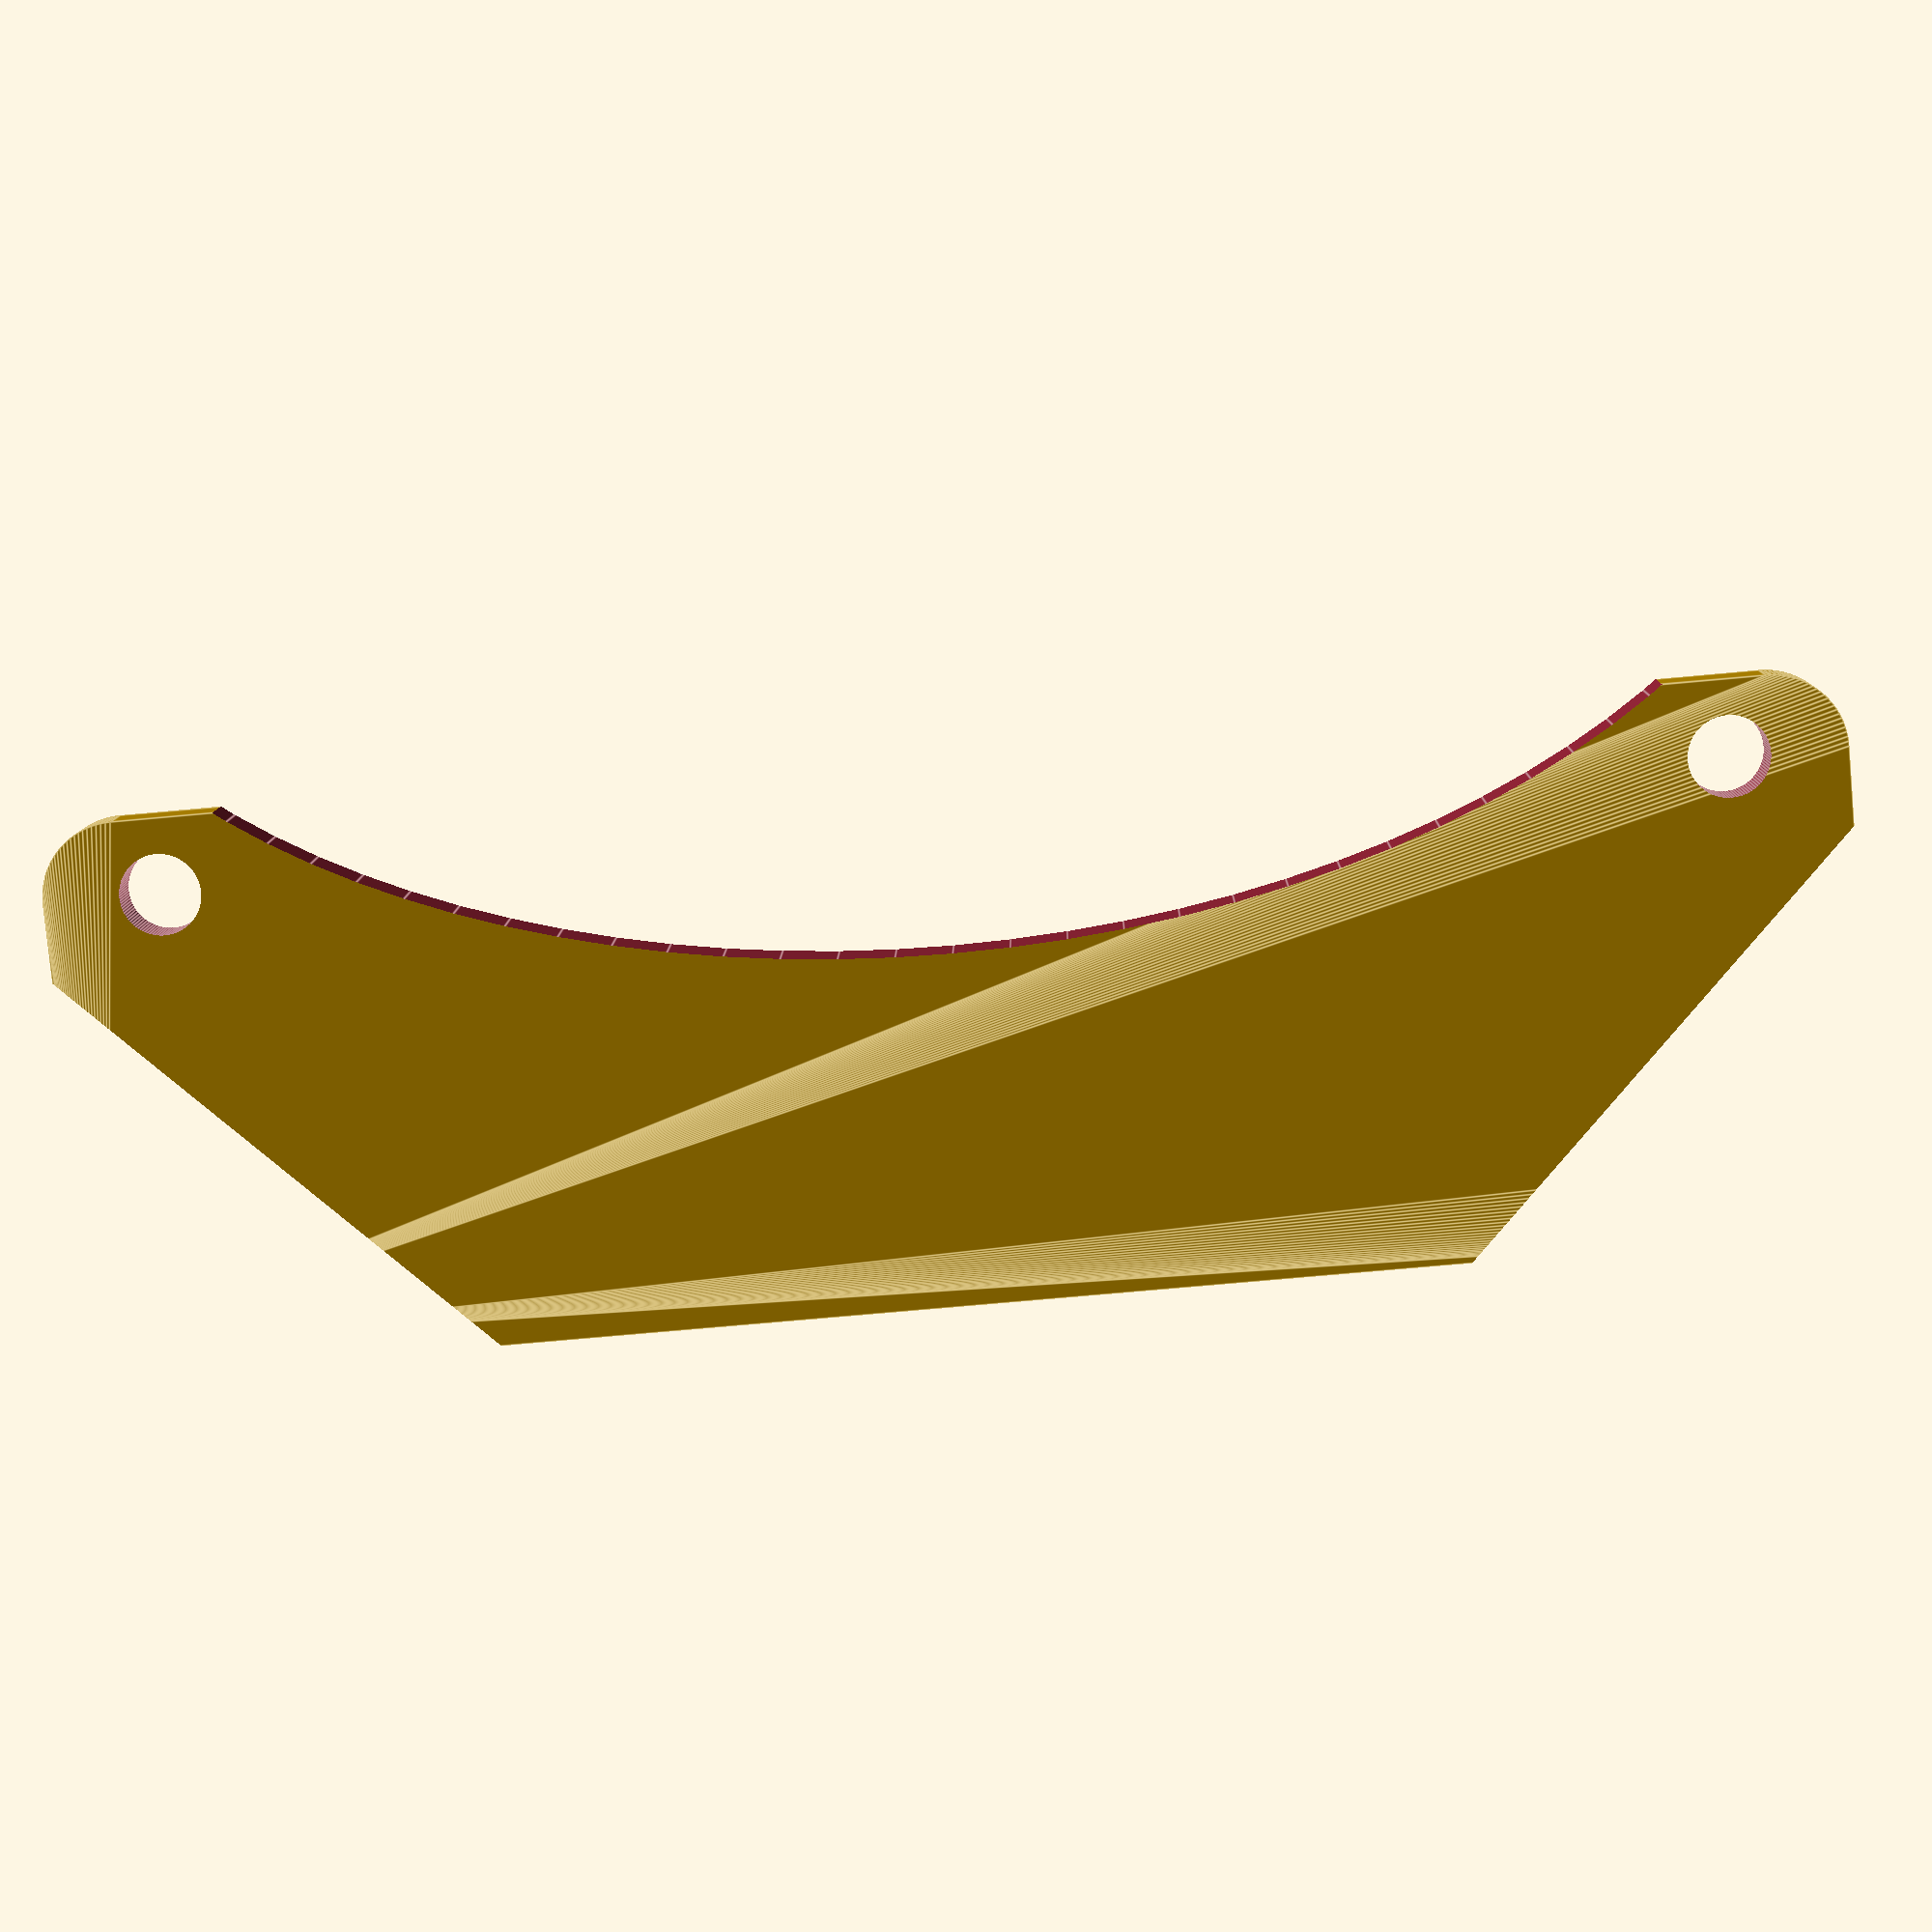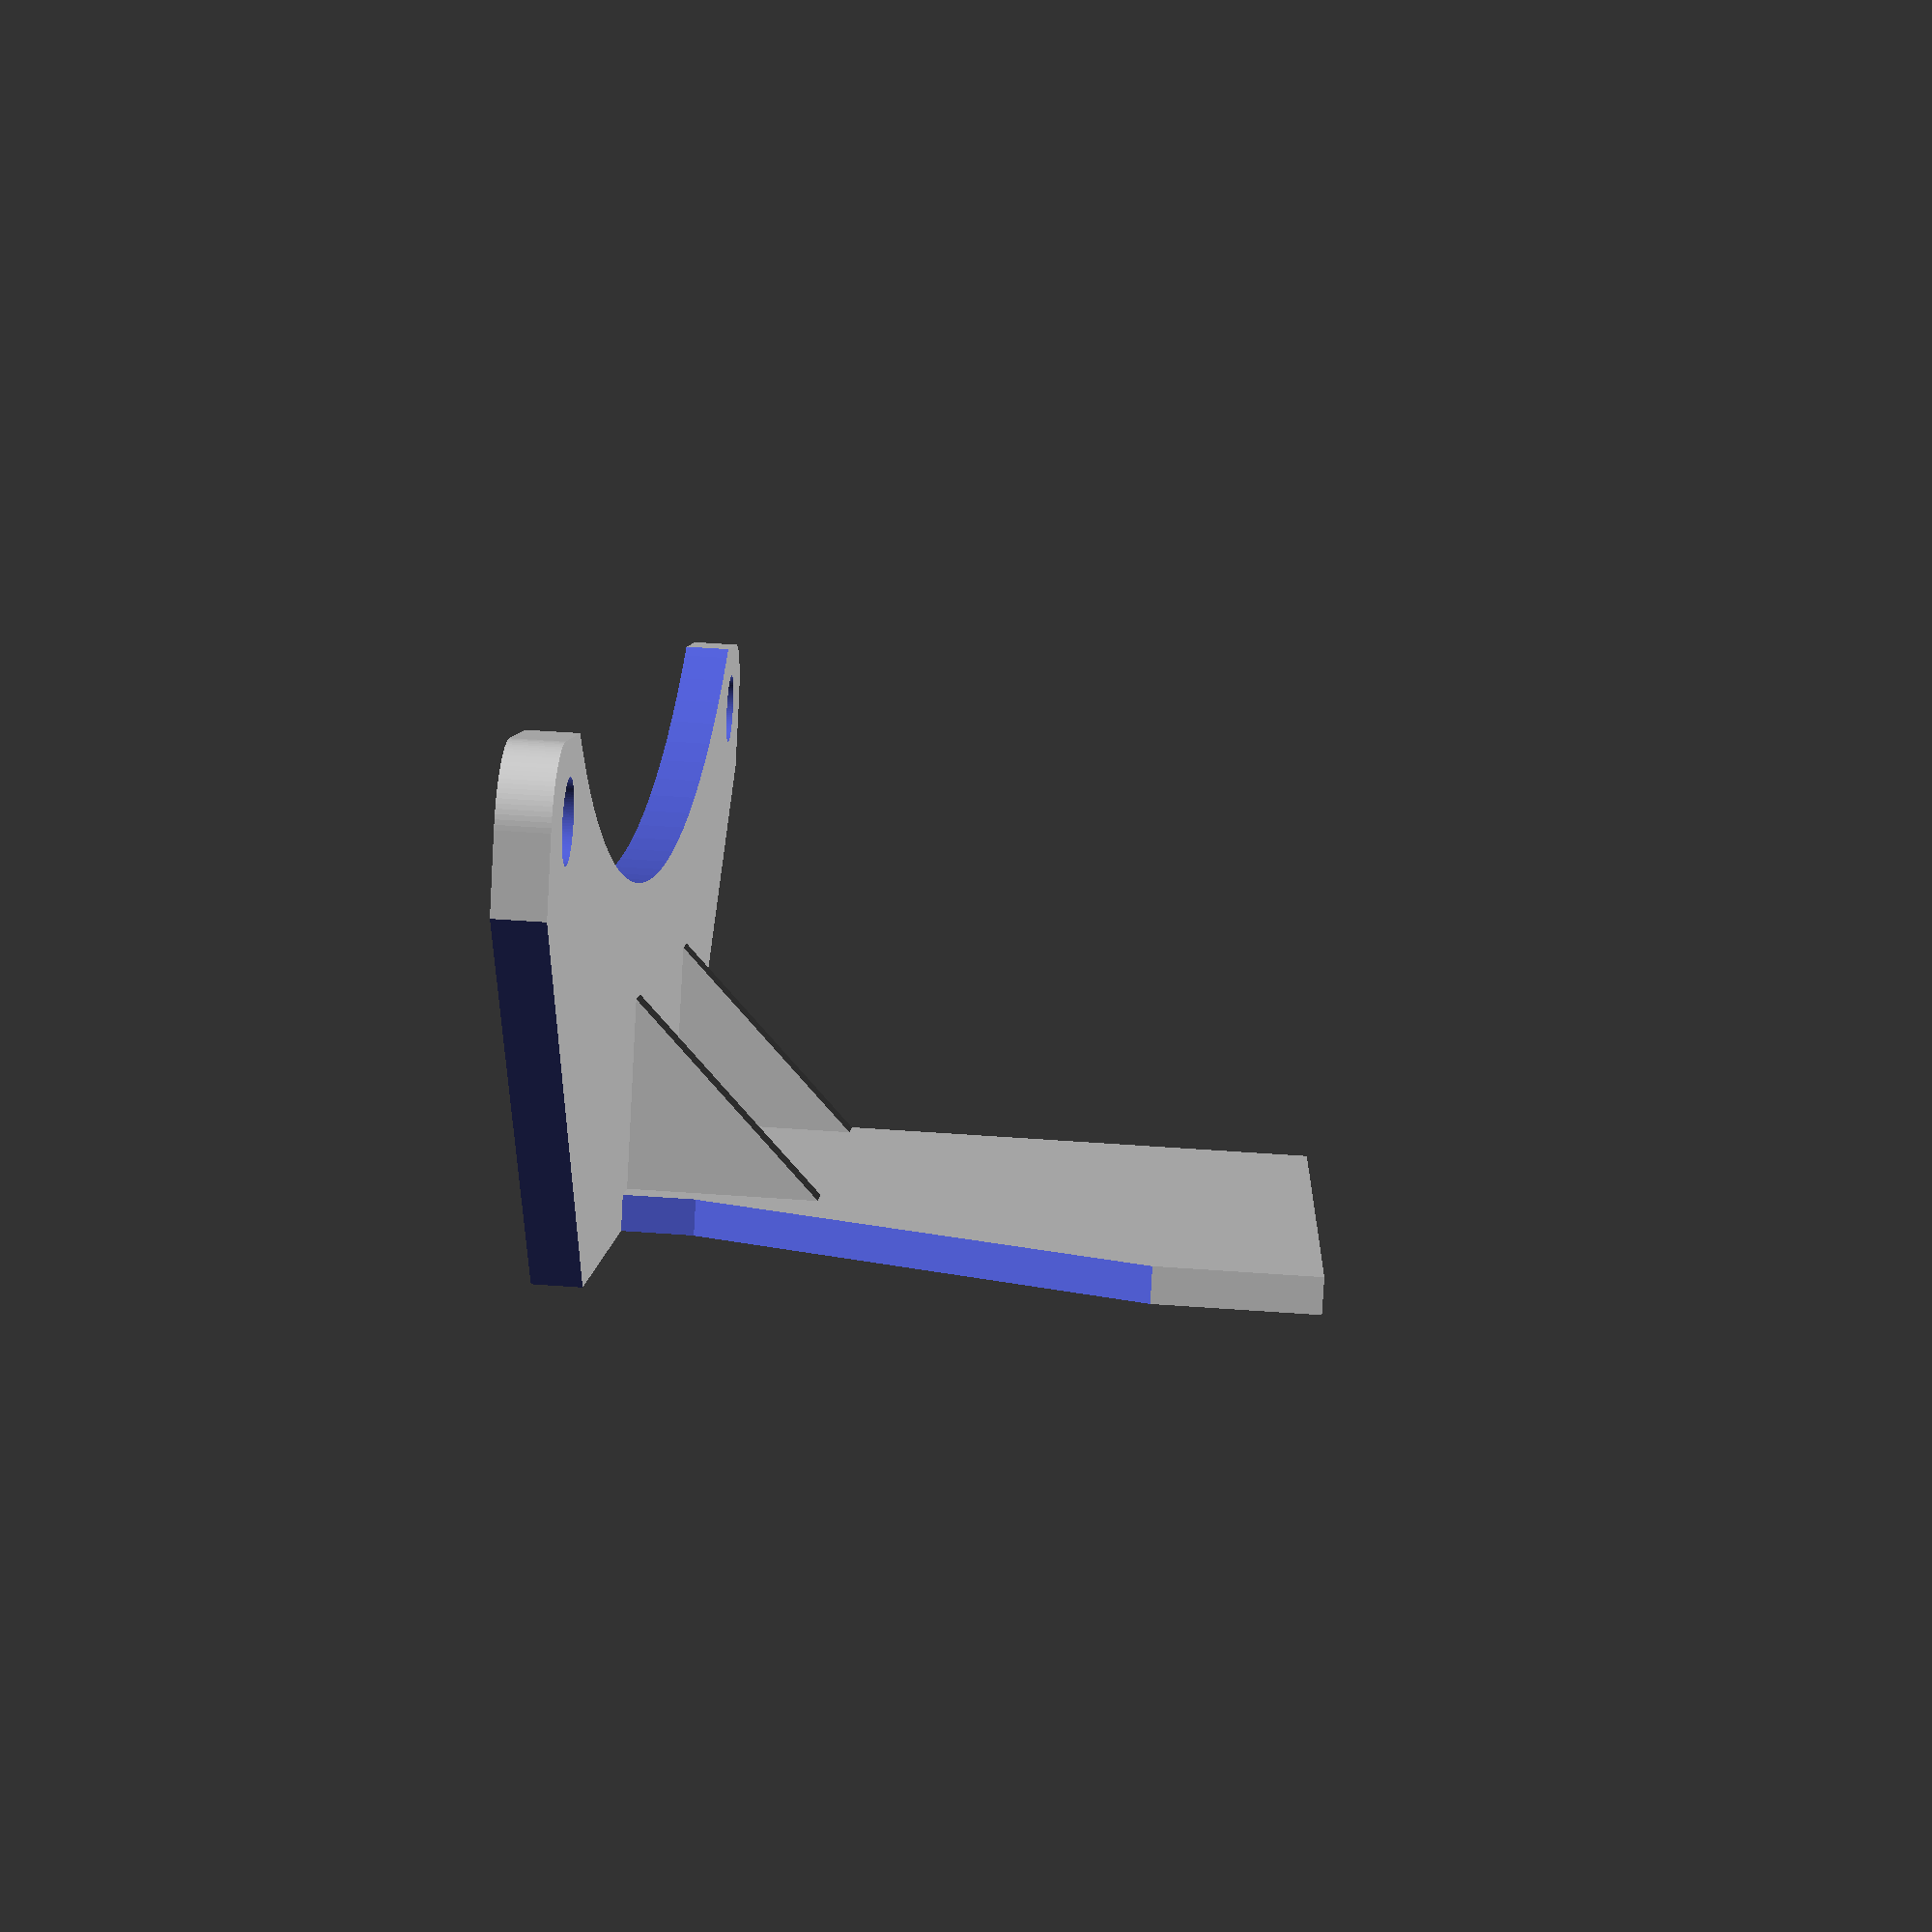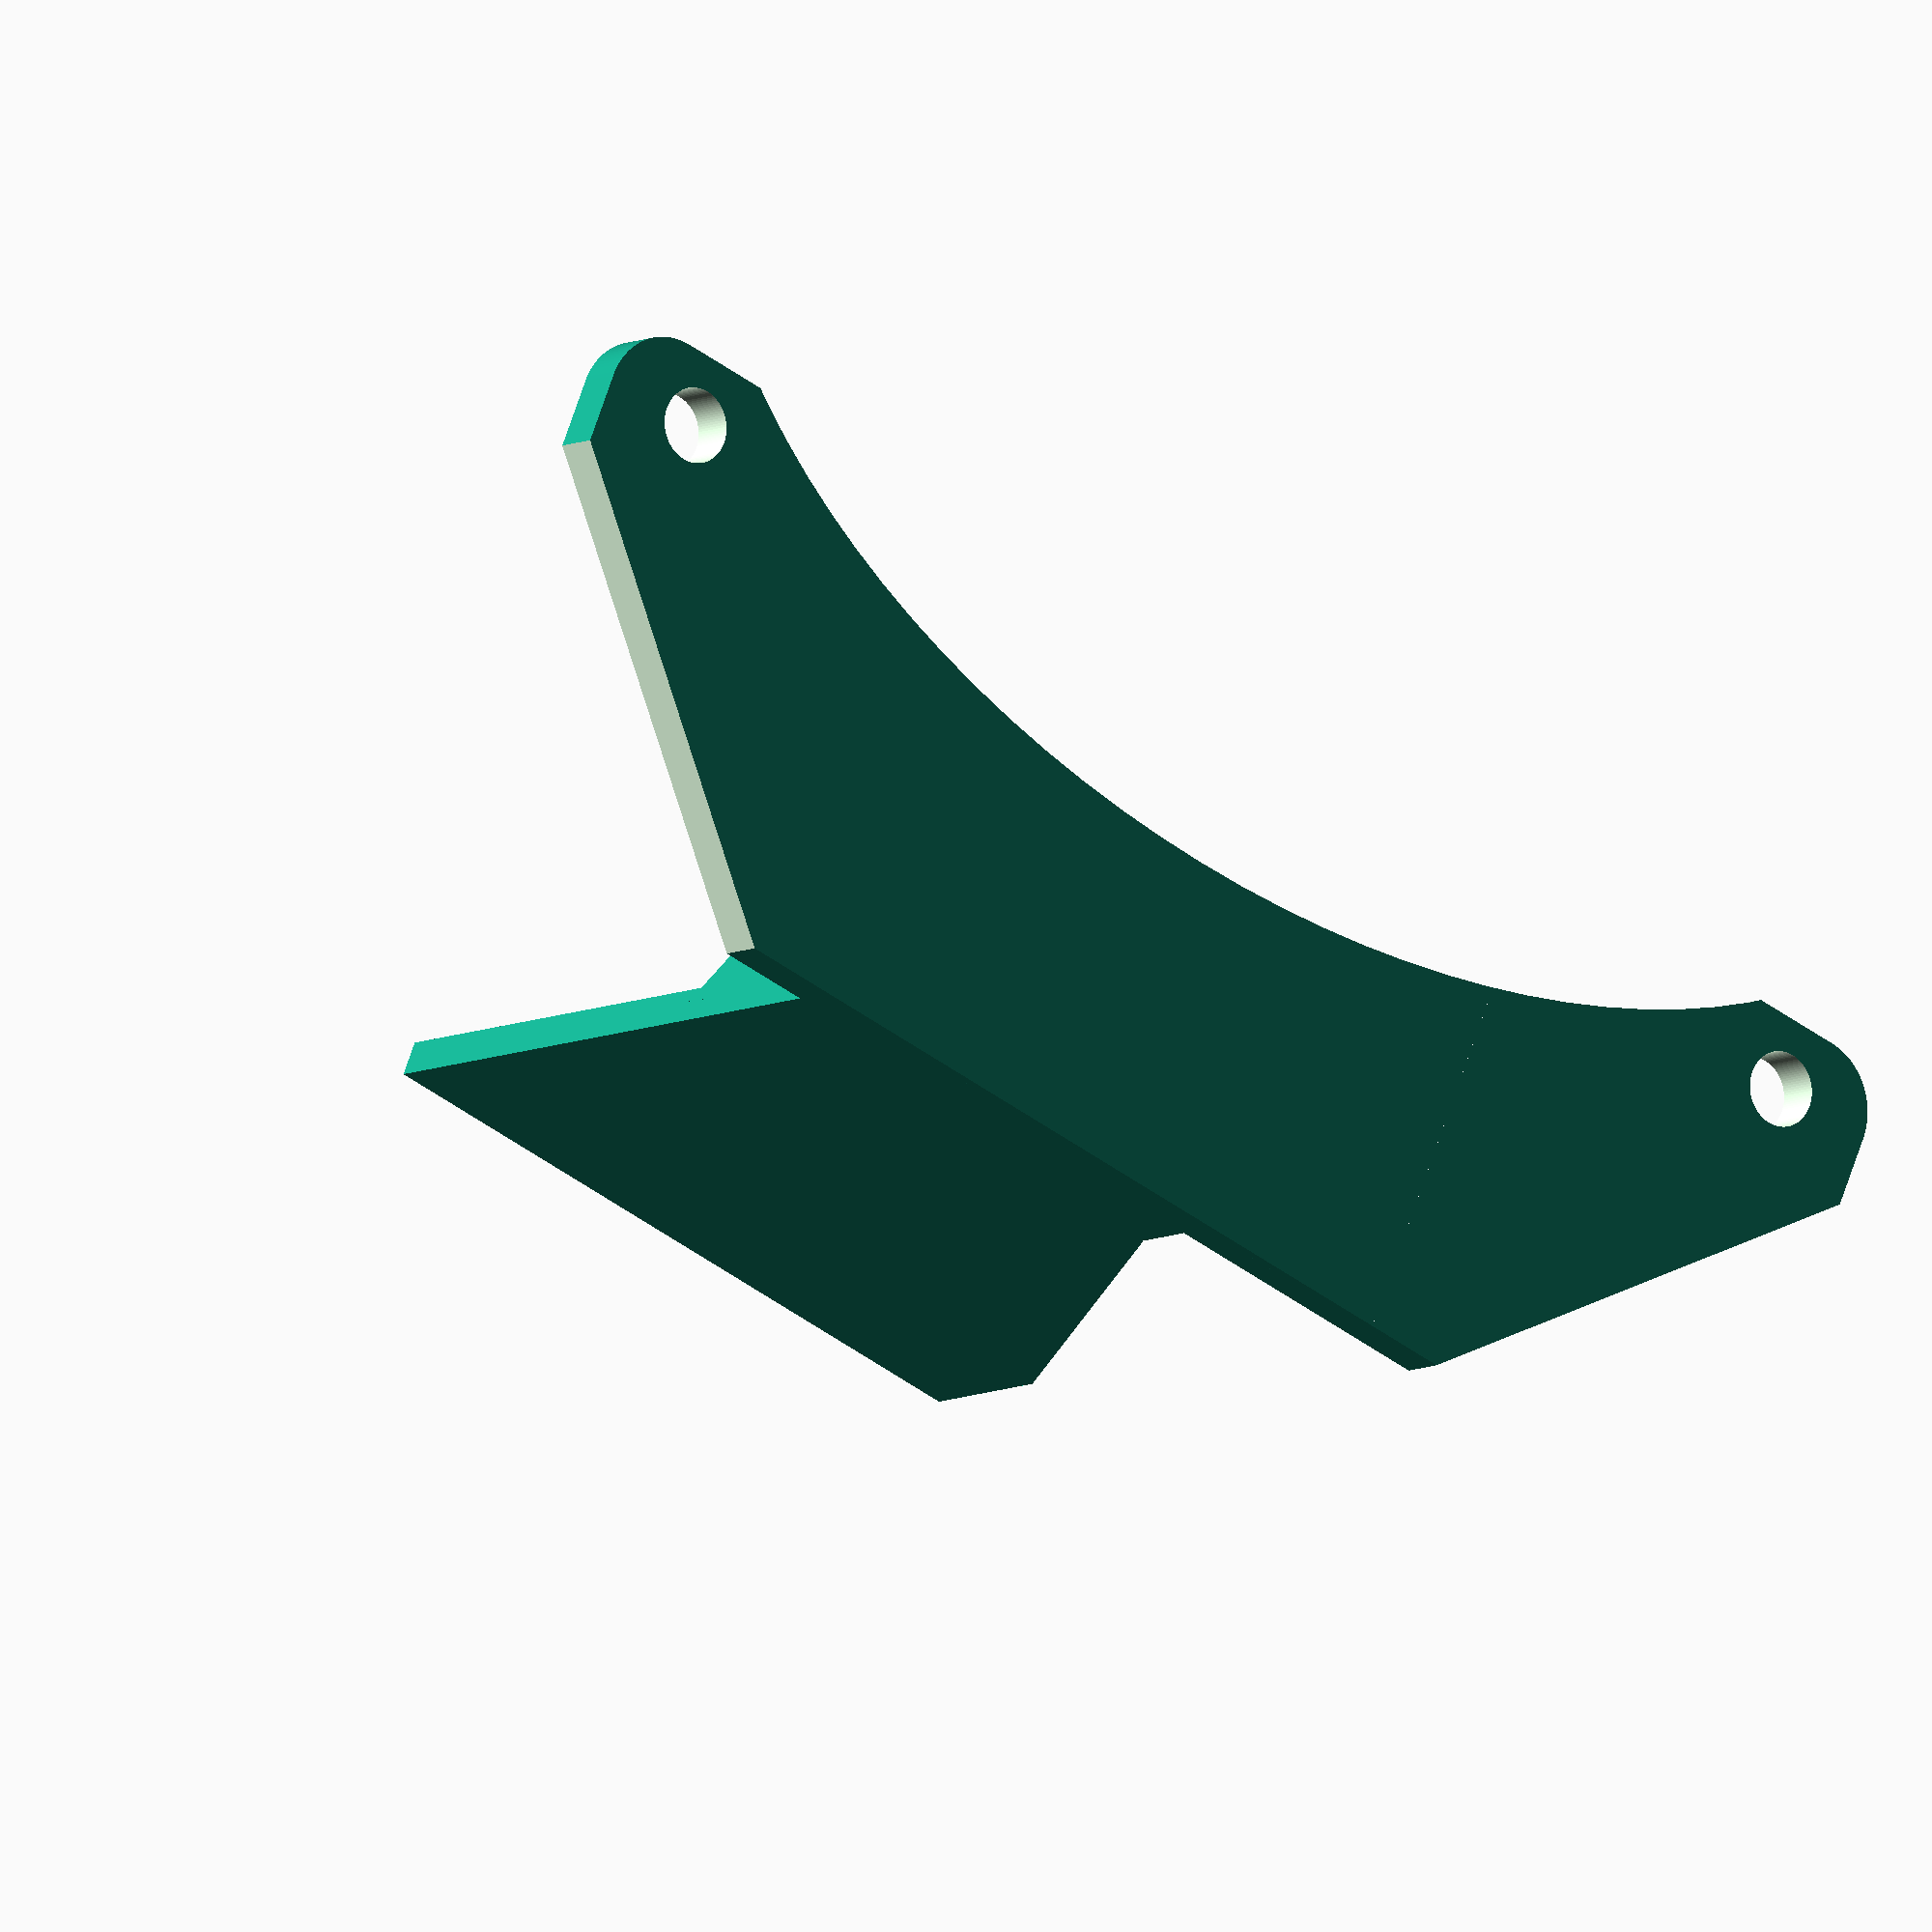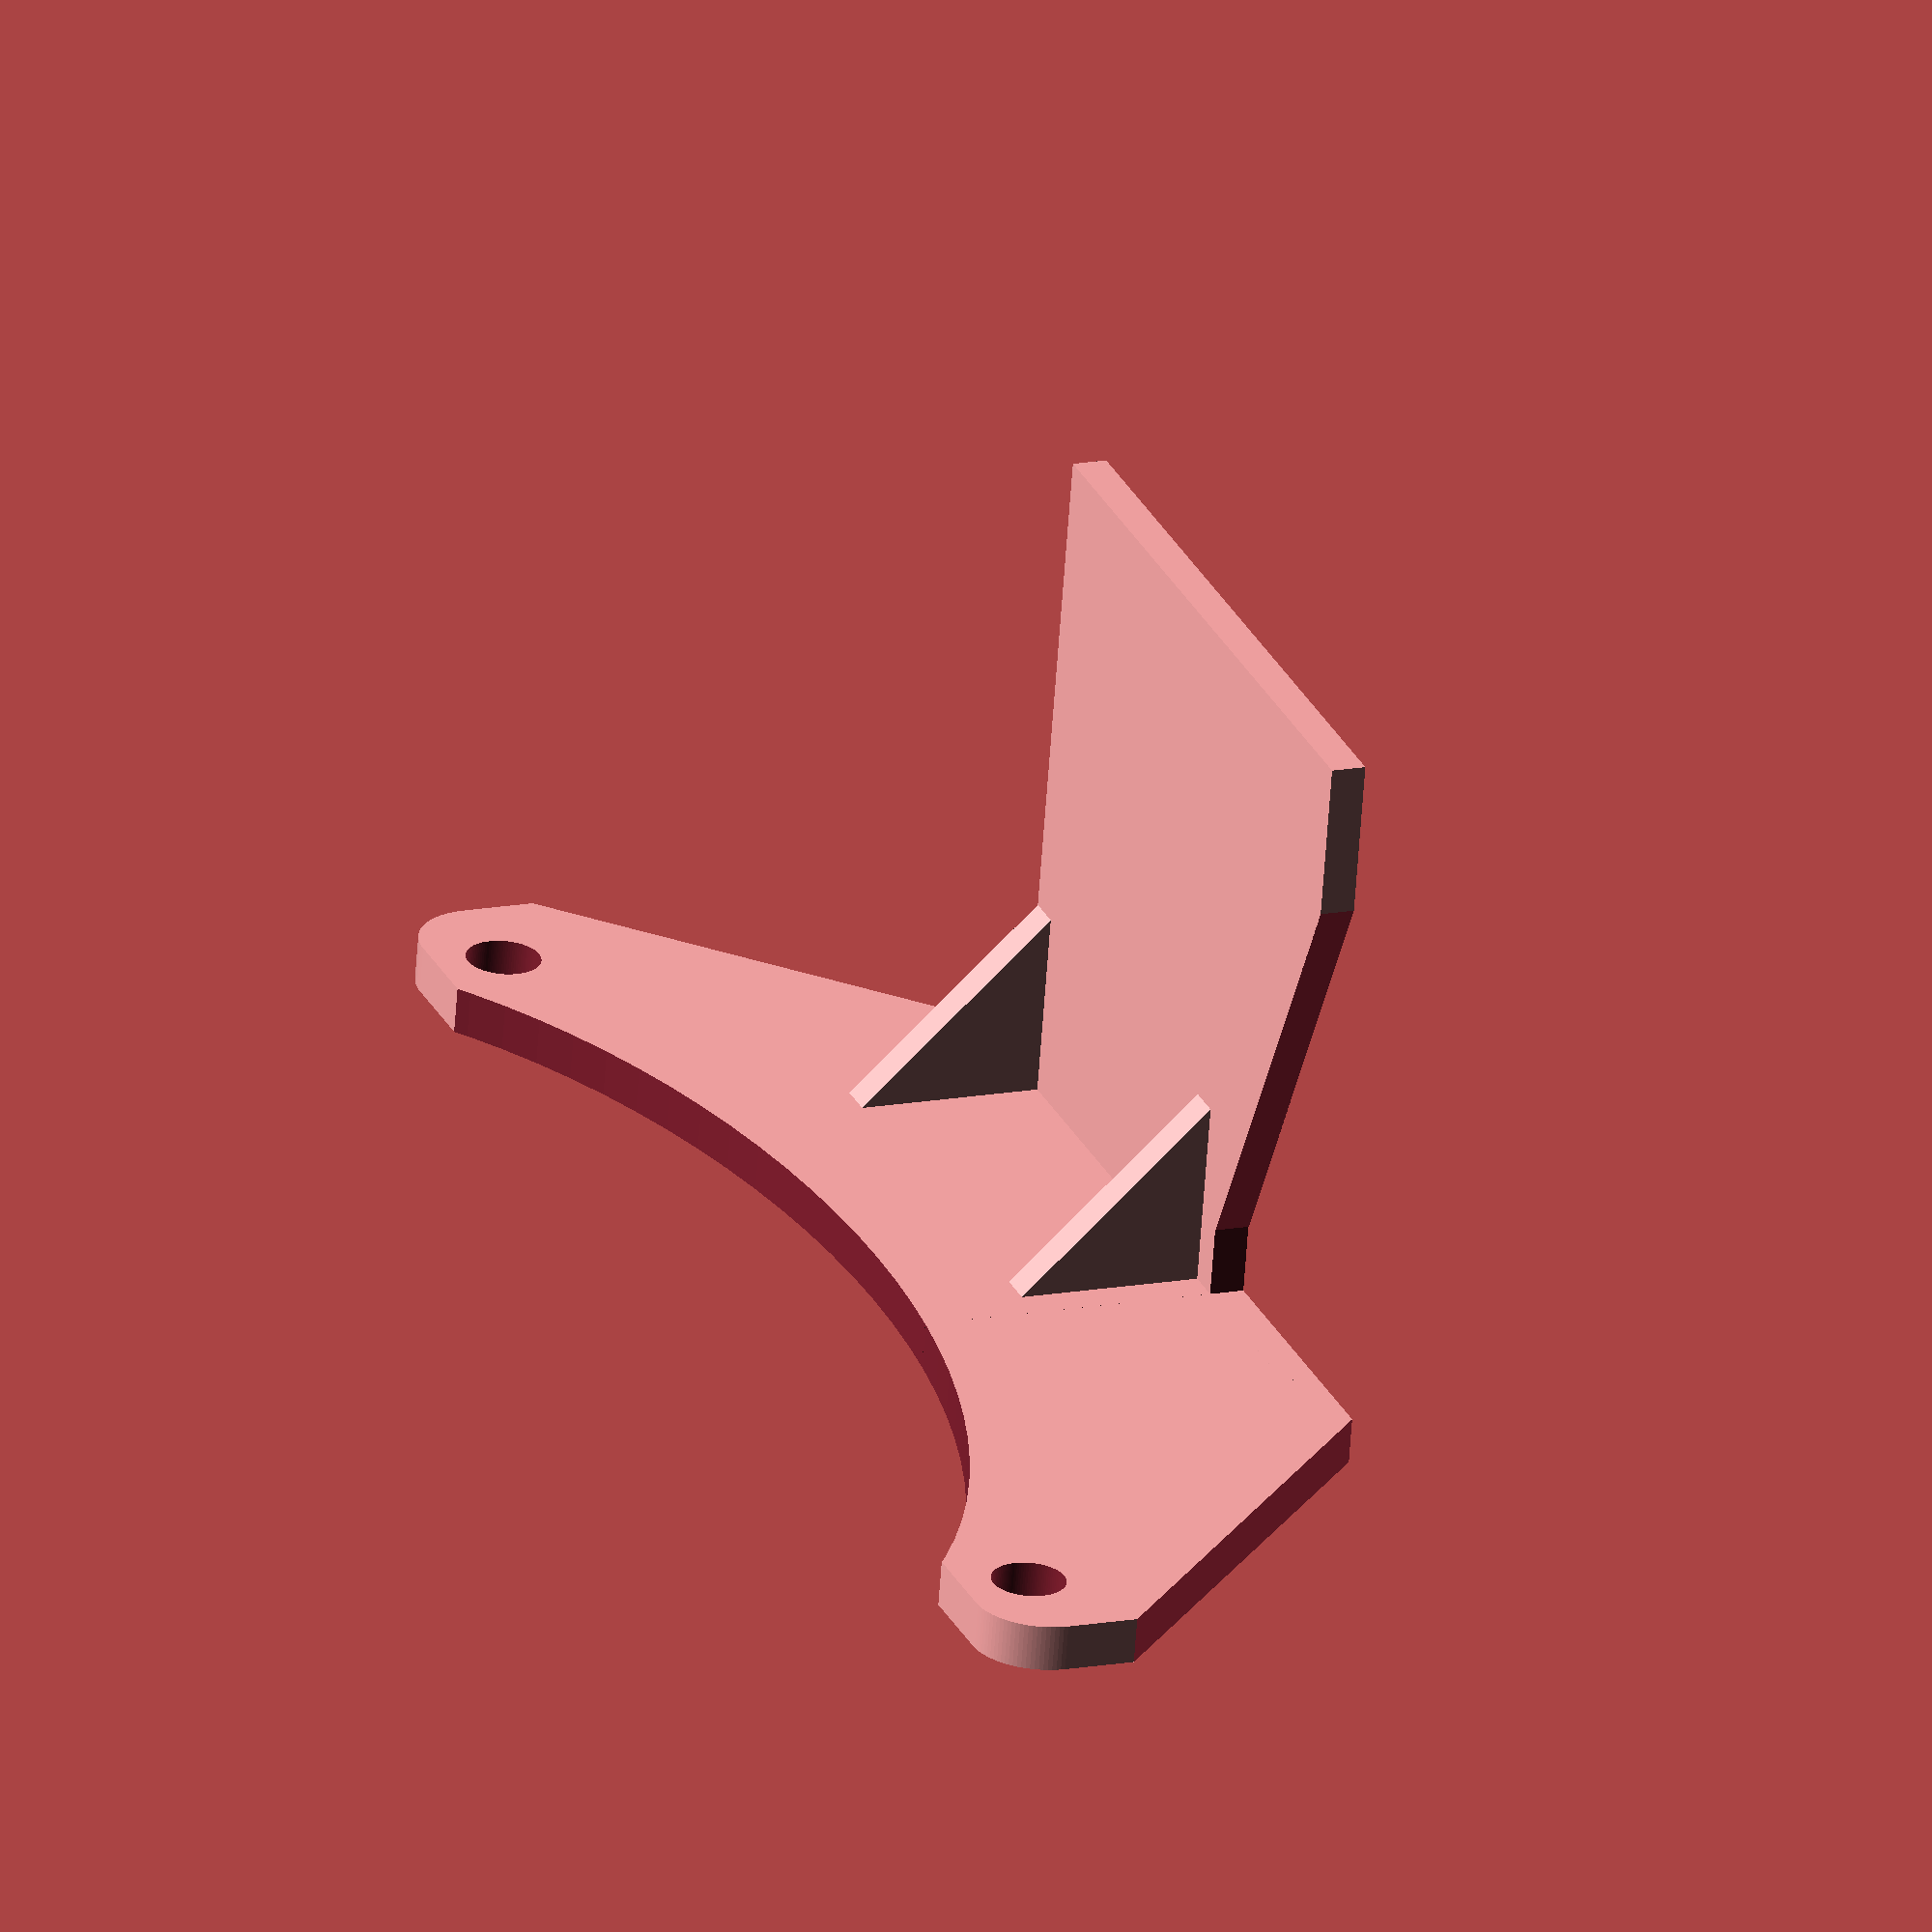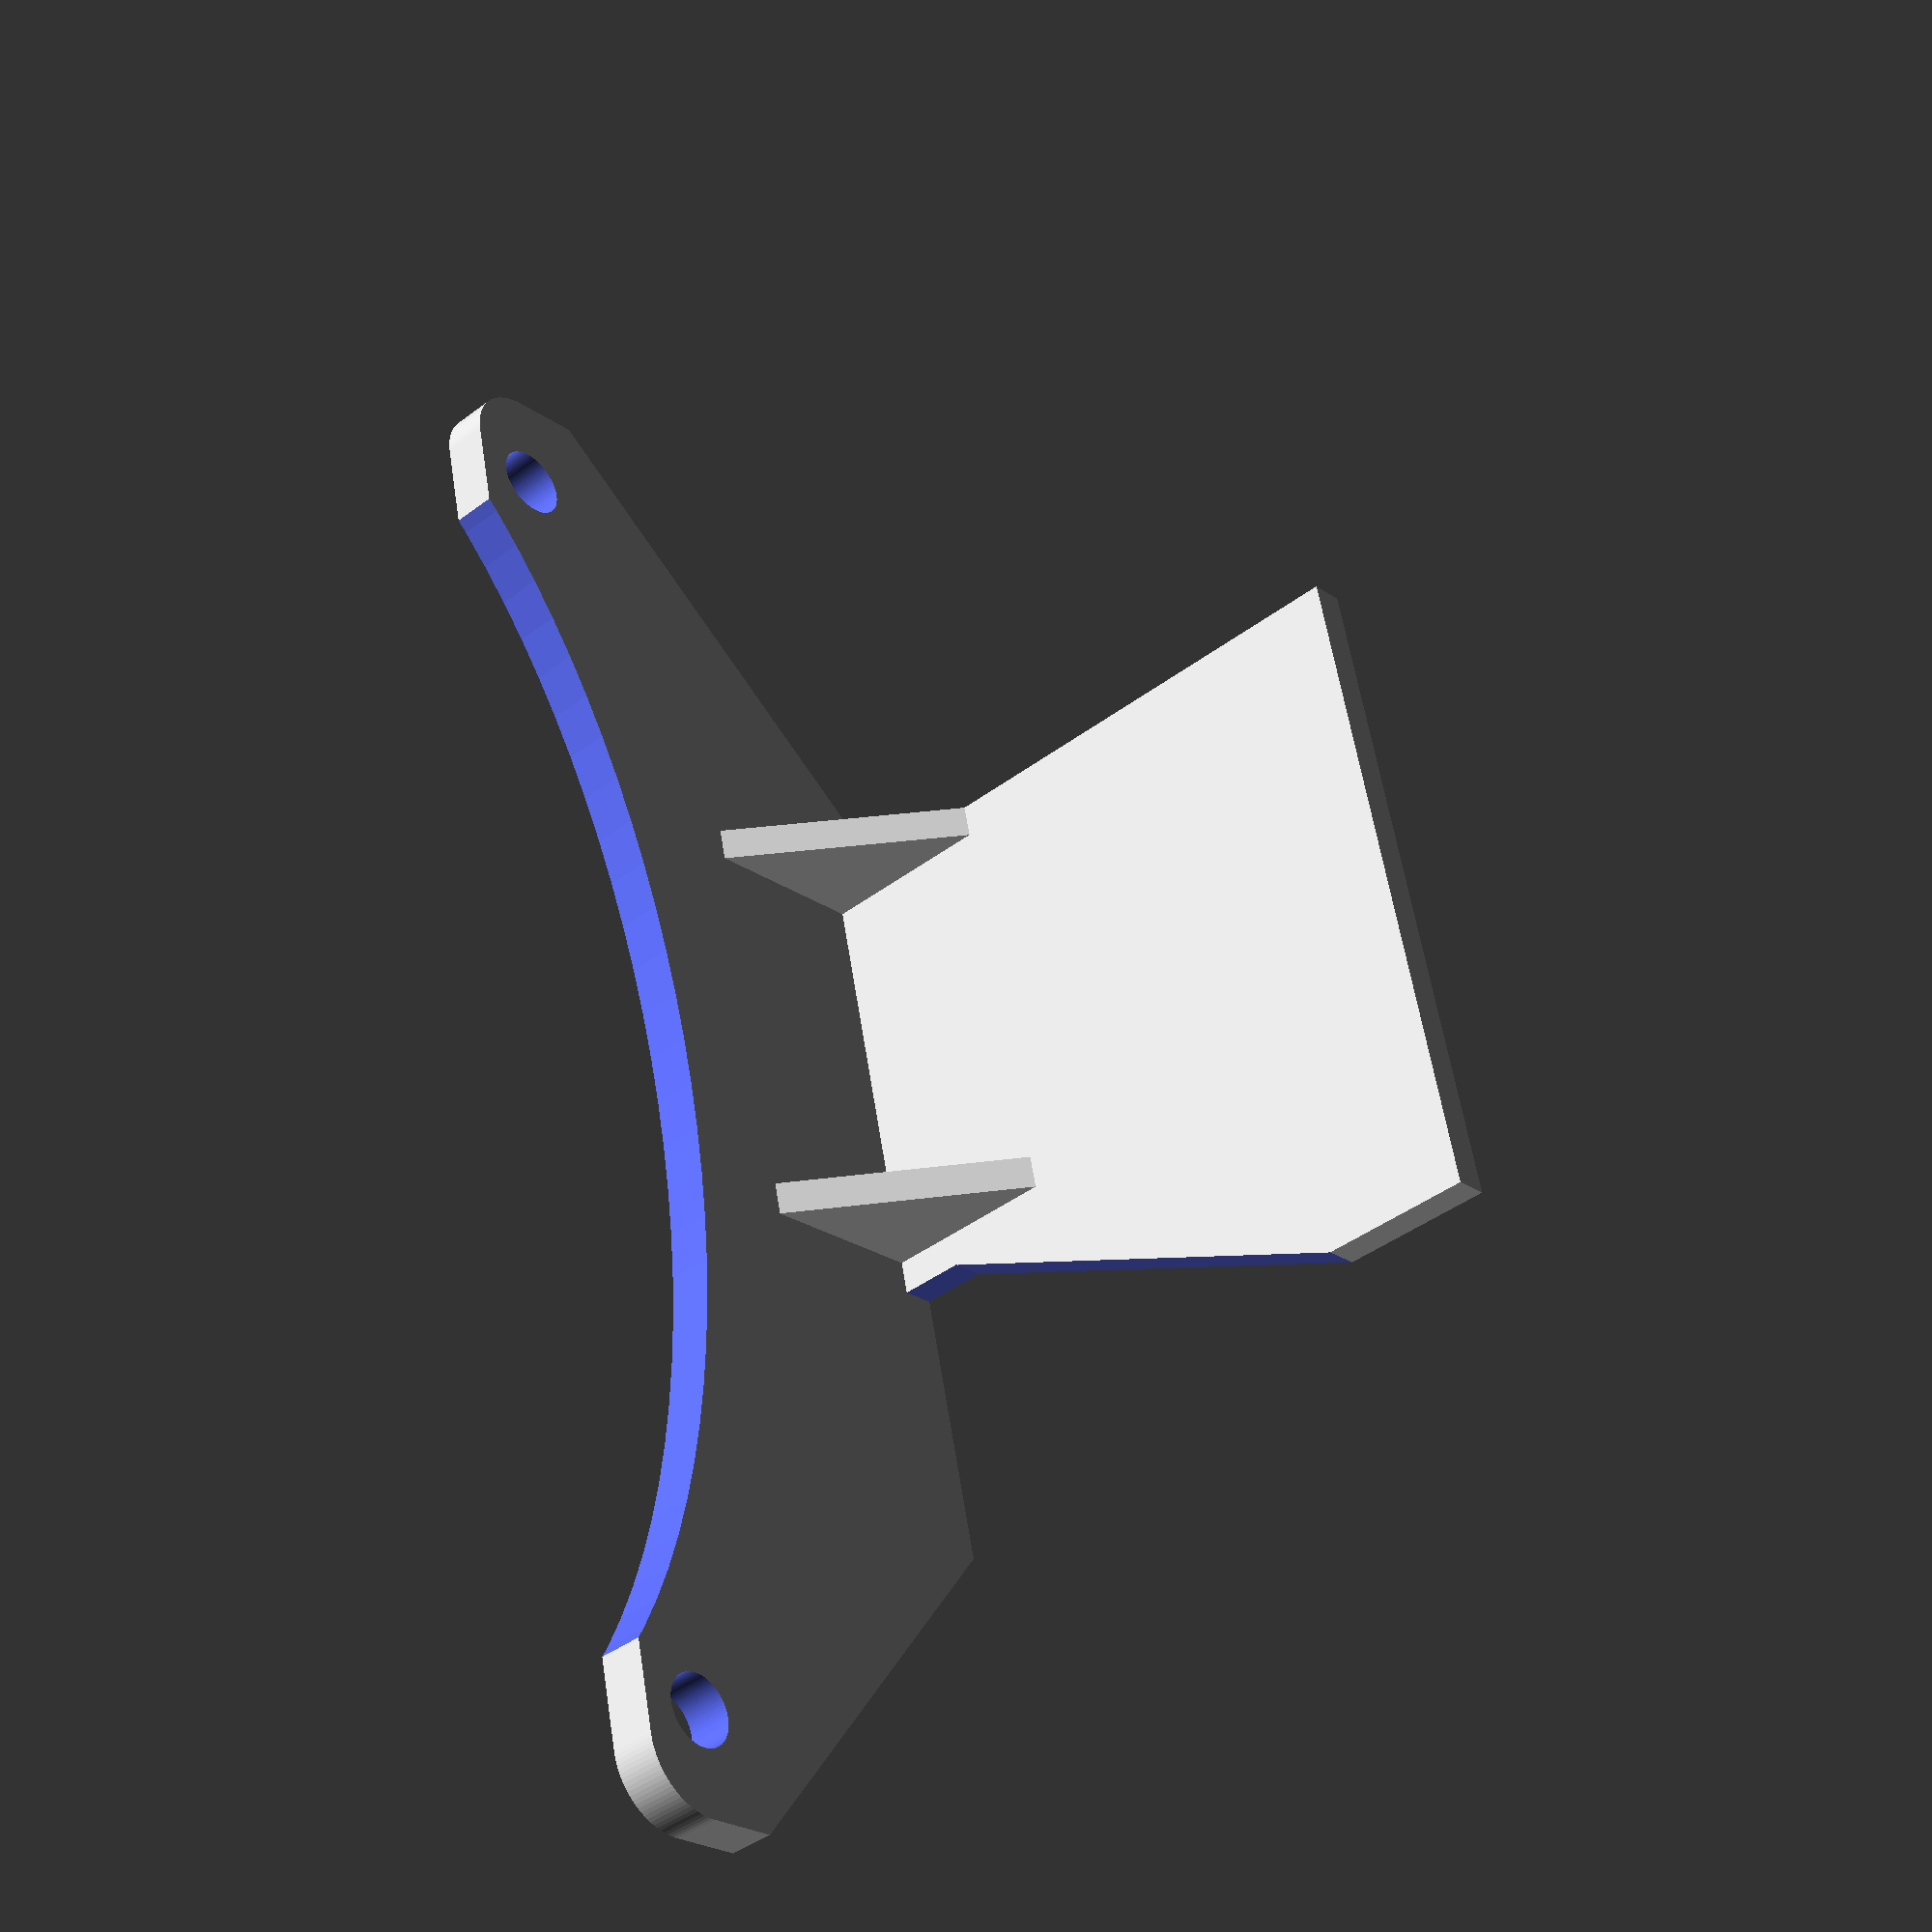
<openscad>
fn = 100;

module triangle(o_len, a_len, depth)
{
    linear_extrude(height=depth)
    {
        polygon(points=[[0,0],[a_len,0],[0,o_len]], paths=[[0,1,2]]);
    }
}

//the Board

difference()
{
    minkowski()
    {
        cube([64,16,1.],true);
        cylinder(r=3,h=1,$fn=fn);
    }
   
    //screw hole
	translate([-(32-1.6),8,0])
	{
		cylinder(h=8,d=3.2,center=true,$fn=fn);
	}

    //screw hole
	translate([(32-1.6),8,0])
	{
		cylinder(h=8,d=3.2,center=true,$fn=fn);
	}
    
    //big arc cutout
    translate([0,24,0])
	{
        scale([1.7,1,1])
        {
		cylinder(h=8,d=42,center=true,$fn=fn);
        }
	}
    
    //front corner cut off
    translate([-37,-11.1,-3])
	{
		triangle(18,18,8);
	}
    
    //front corner cut off
    translate([37,-11.1,3])
	{
        rotate([0,180,0])
        {
            triangle(18,18,8);
        }
	}
}


//The camera mount
translate([0,-10.25,15])
{
    rotate([0,0,0])
    {
        difference()
        {
            cube([30,1.5,30], true);
            translate([-15.5,7,-10.6])
            {
                rotate([90,0,0])
                {
                triangle(20,9,15);
                }
            }
            translate([-11,0,-13])
            {
                cube([9,30,5],true);
            }
        }
        
    }
}


//second support triangle
translate([-3.5,-10.1,0])
{
	rotate([0,-90,0])
	{
		triangle(10,10,1.5);
	}
}

//second support triangle
translate([15,-10.1,0])
{
	rotate([0,-90,0])
	{
		triangle(10,10,1.5);
	}
}

</openscad>
<views>
elev=170.7 azim=185.2 roll=359.1 proj=p view=edges
elev=122.7 azim=230.4 roll=265.8 proj=p view=wireframe
elev=187.9 azim=157.2 roll=35.7 proj=o view=wireframe
elev=244.2 azim=68.7 roll=184.1 proj=o view=wireframe
elev=222.0 azim=76.7 roll=227.8 proj=p view=wireframe
</views>
